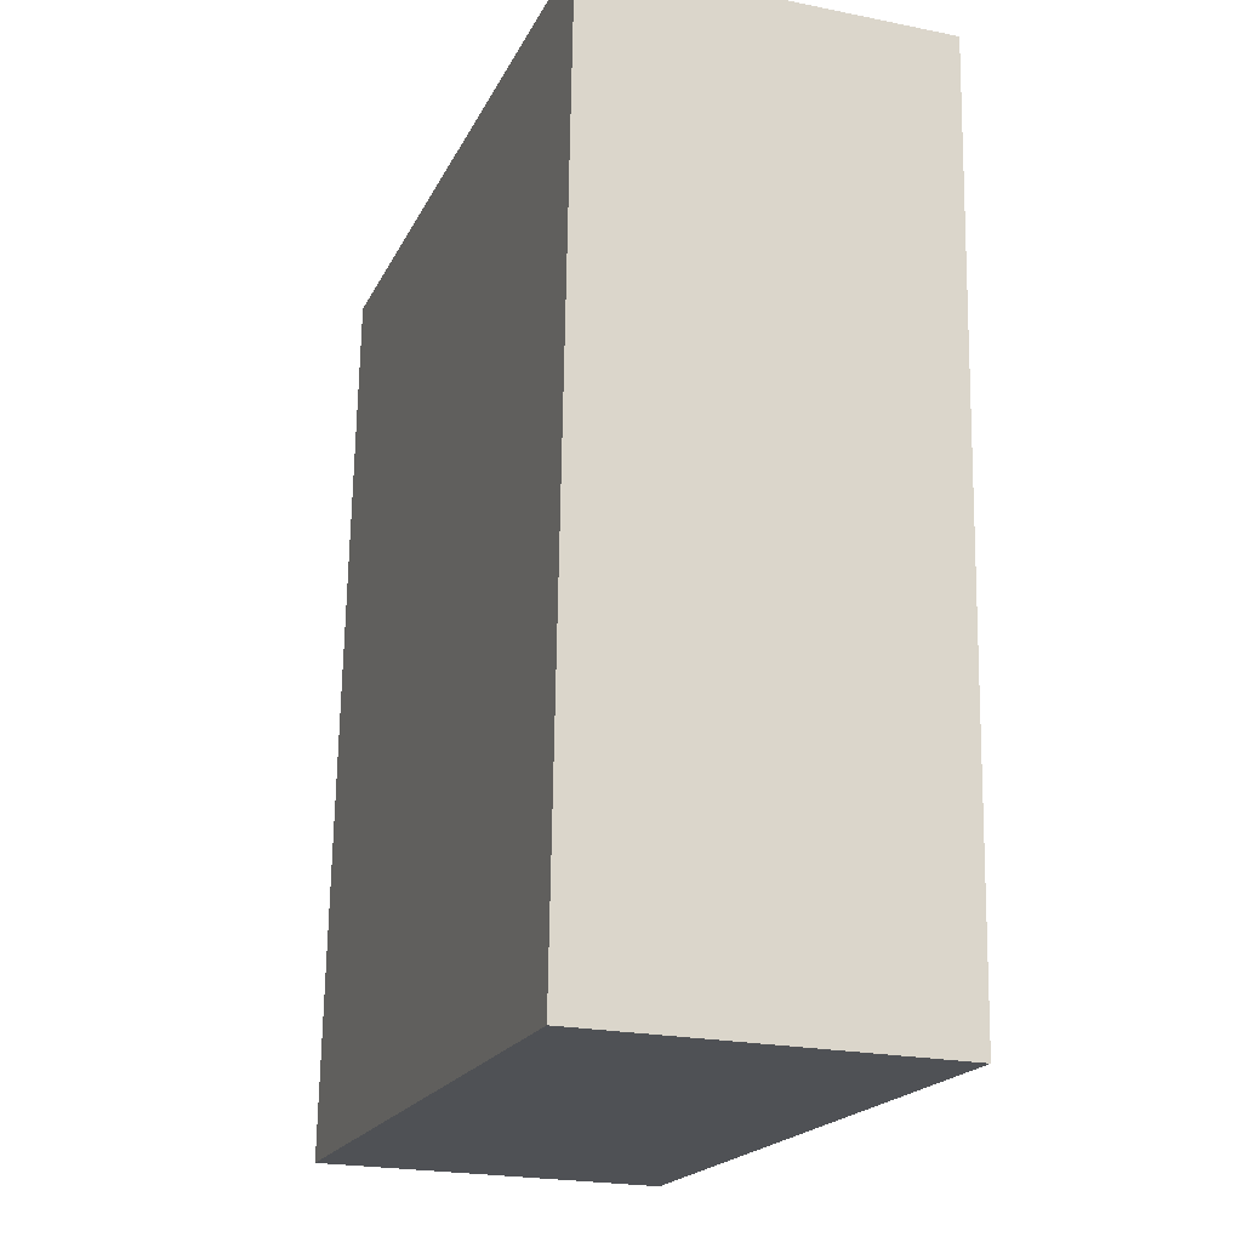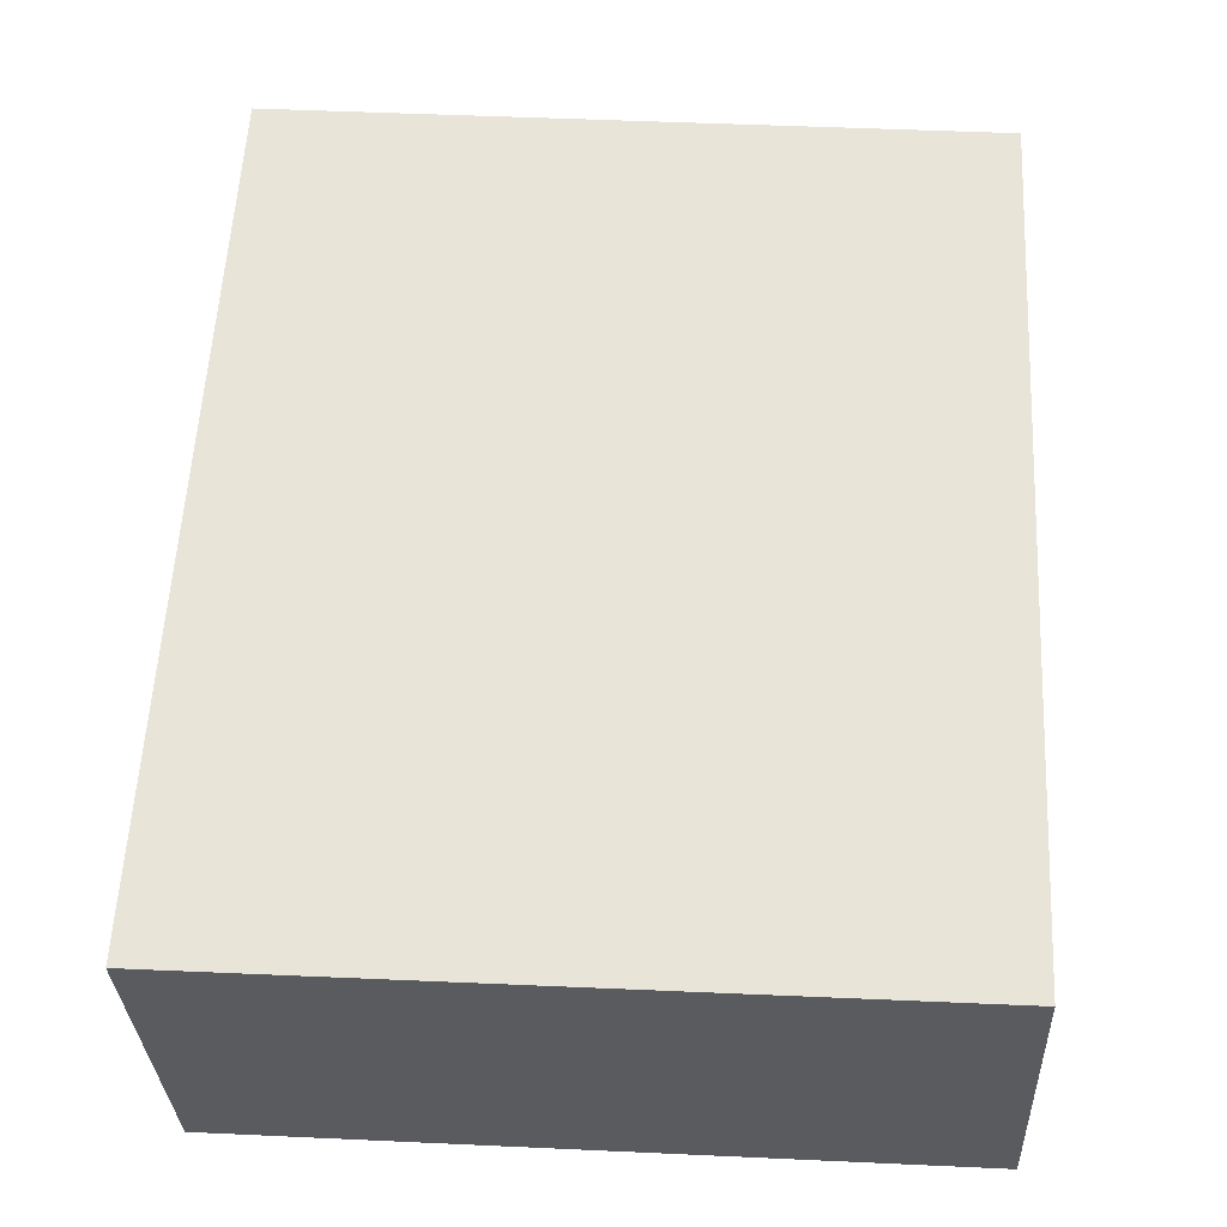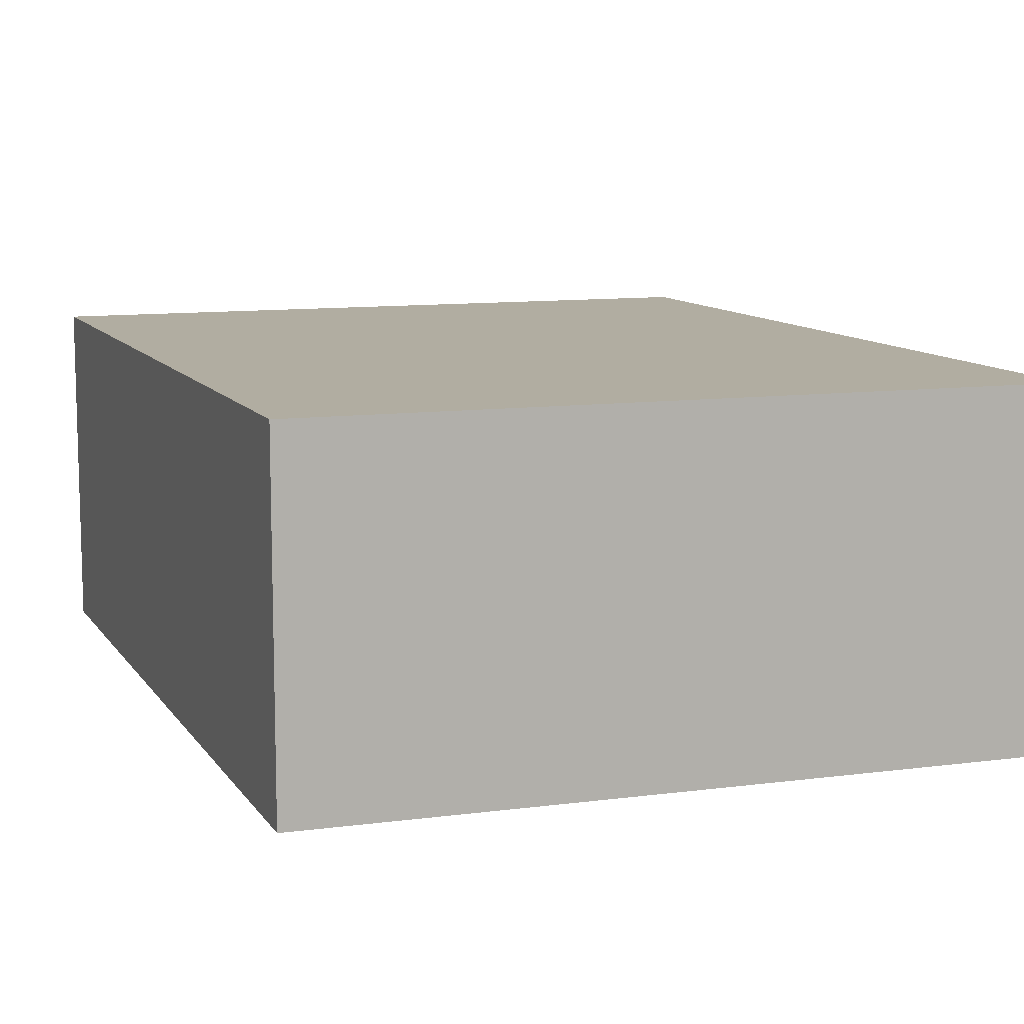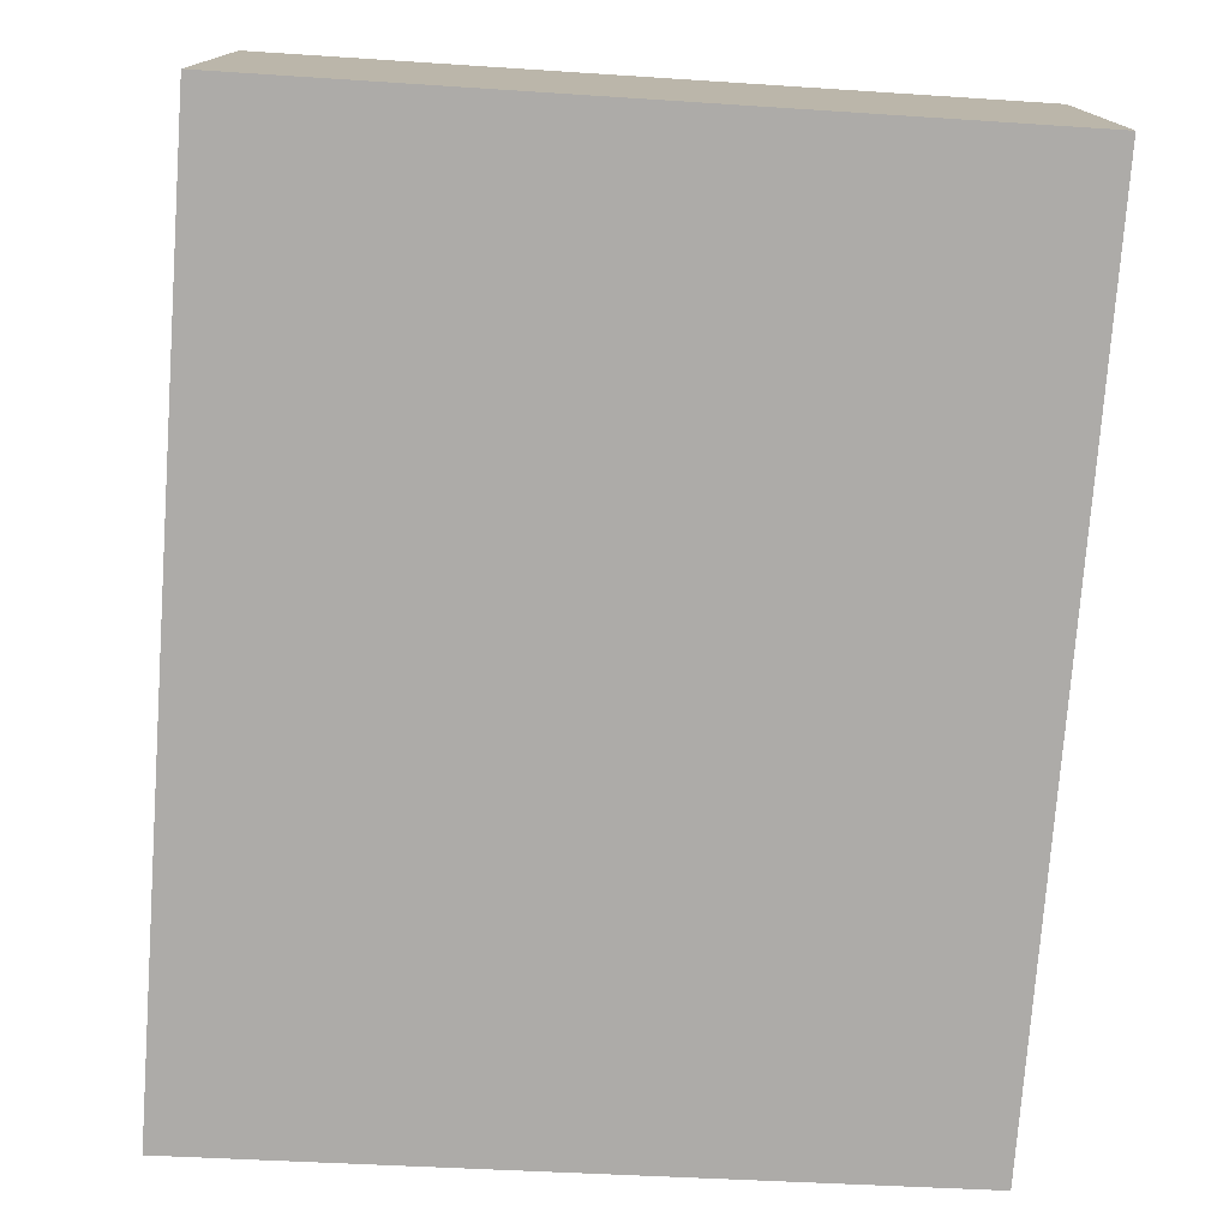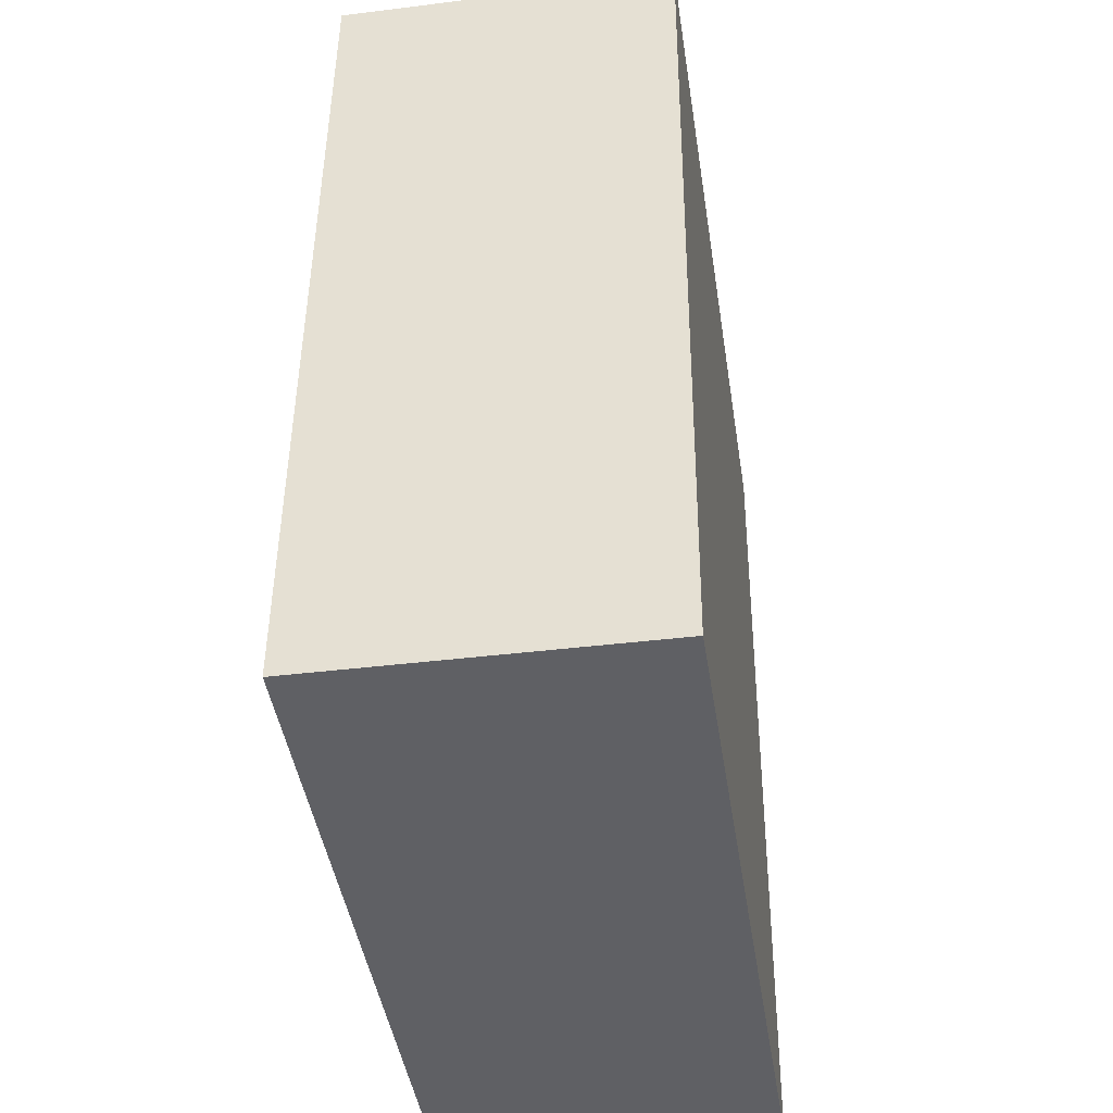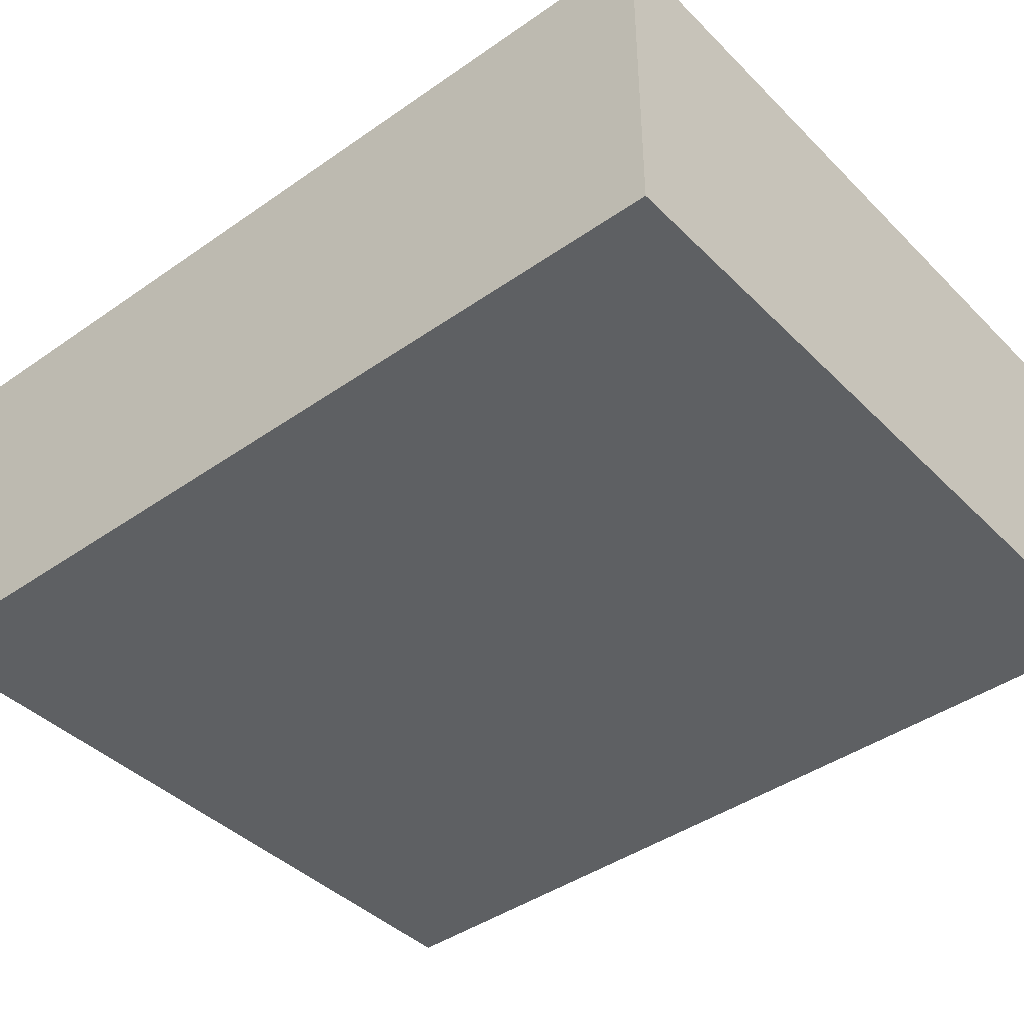
<metadata>
{"format":"obj","ext":"obj","renderer":"f3d","projection":"perspective","resolution":1024,"background":"white","views":[{"elev":-23.0,"azim":-108.9,"up":"+Z"},{"elev":-32.2,"azim":-177.5,"up":"+Z"},{"elev":10.4,"azim":-23.3,"up":"+Y"},{"elev":-76.5,"azim":172.7,"up":"+Y"},{"elev":-40.1,"azim":98.7,"up":"+Z"},{"elev":-42.7,"azim":126.7,"up":"+Y"}]}
</metadata>
<code>
v  0 2.875 1.76e-16
v  6.46 2.875 -6.944
v  0.374 2.875 -7.332
v  6.044 2.875 0.504
v  6.46 4.252e-16 -6.944
v  0.374 4.49e-16 -7.332
v  0 0 0
v  6.044 -3.086e-17 0.504
g defaultobject
f 1 2 3
f 2 1 4
f 5 3 2
f 3 5 6
f 6 1 3
f 1 6 7
f 7 4 1
f 4 7 8
f 8 2 4
f 2 8 5
f 5 7 6
f 7 5 8

</code>
